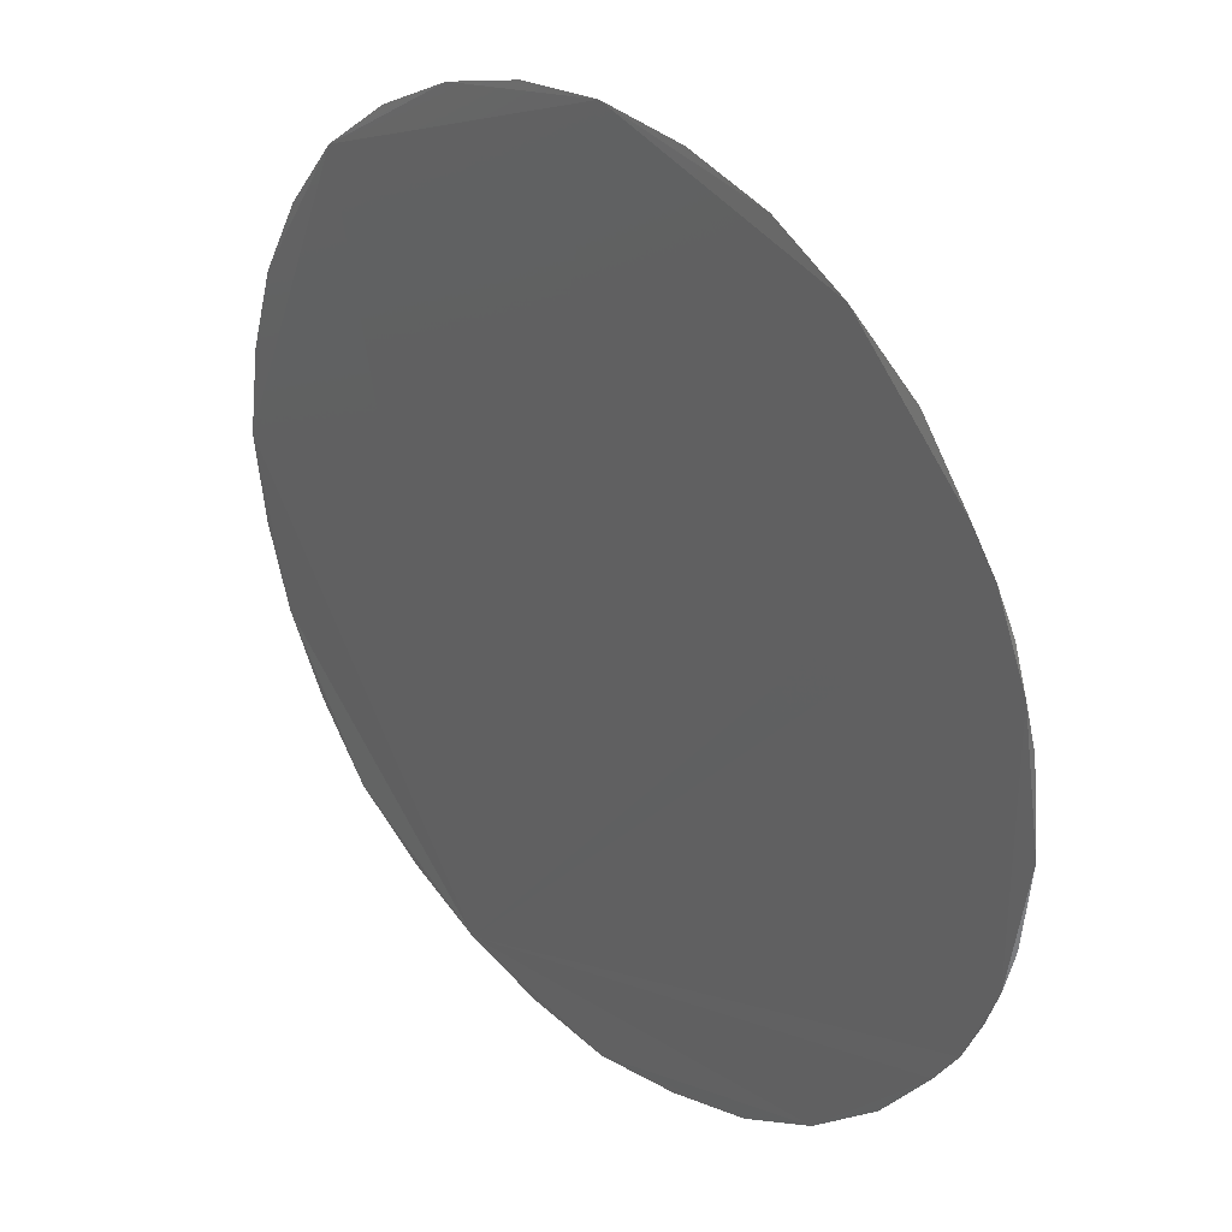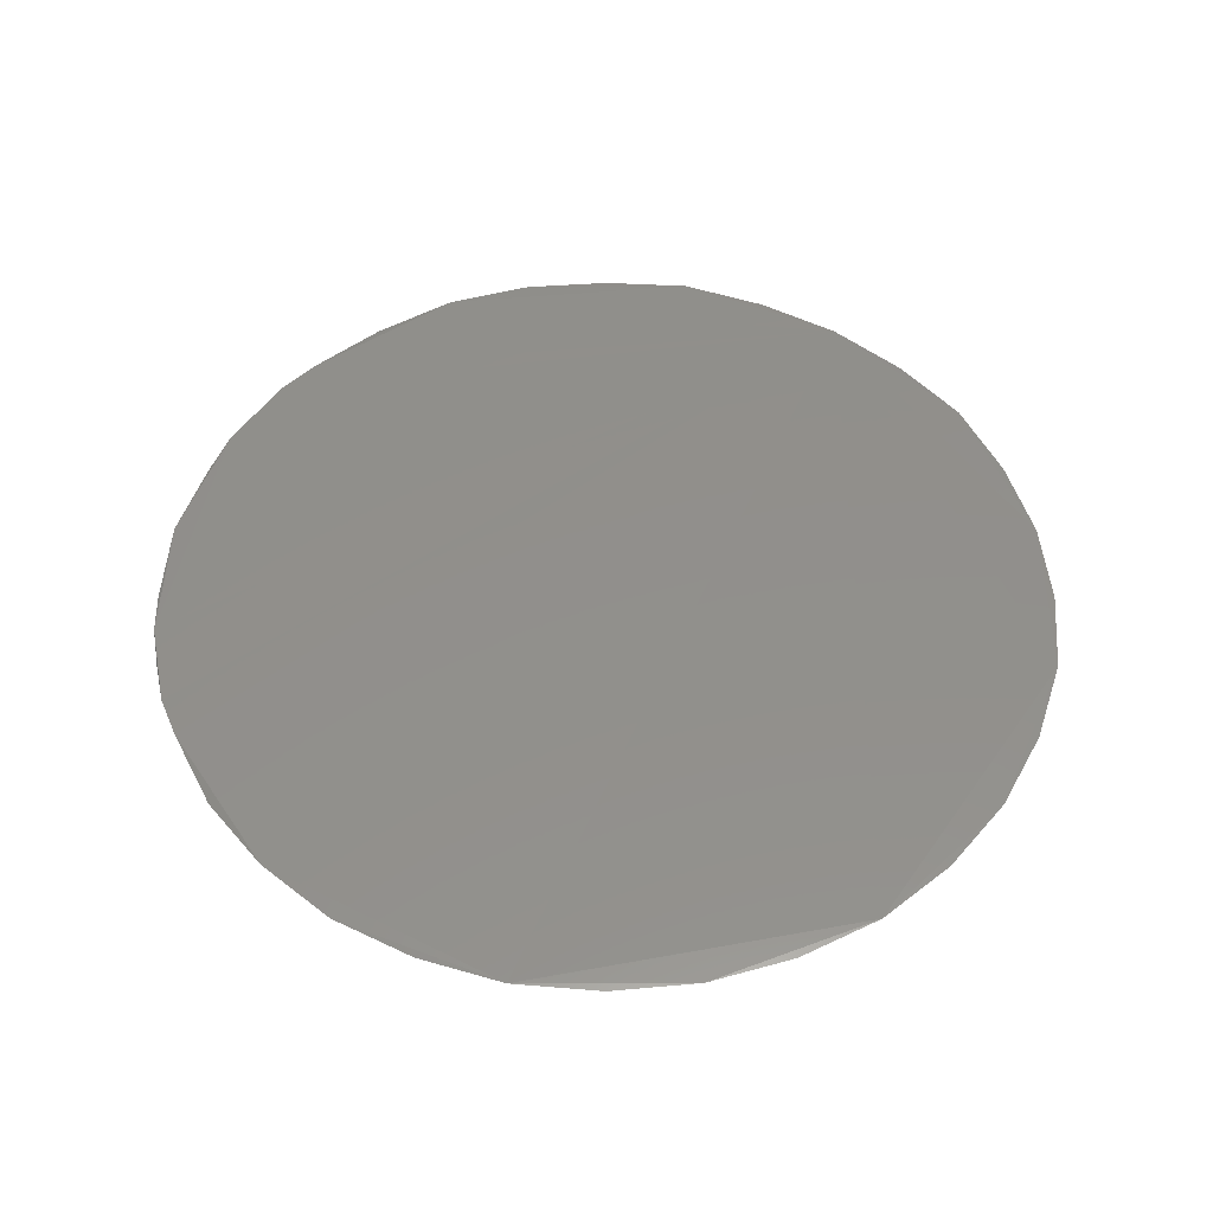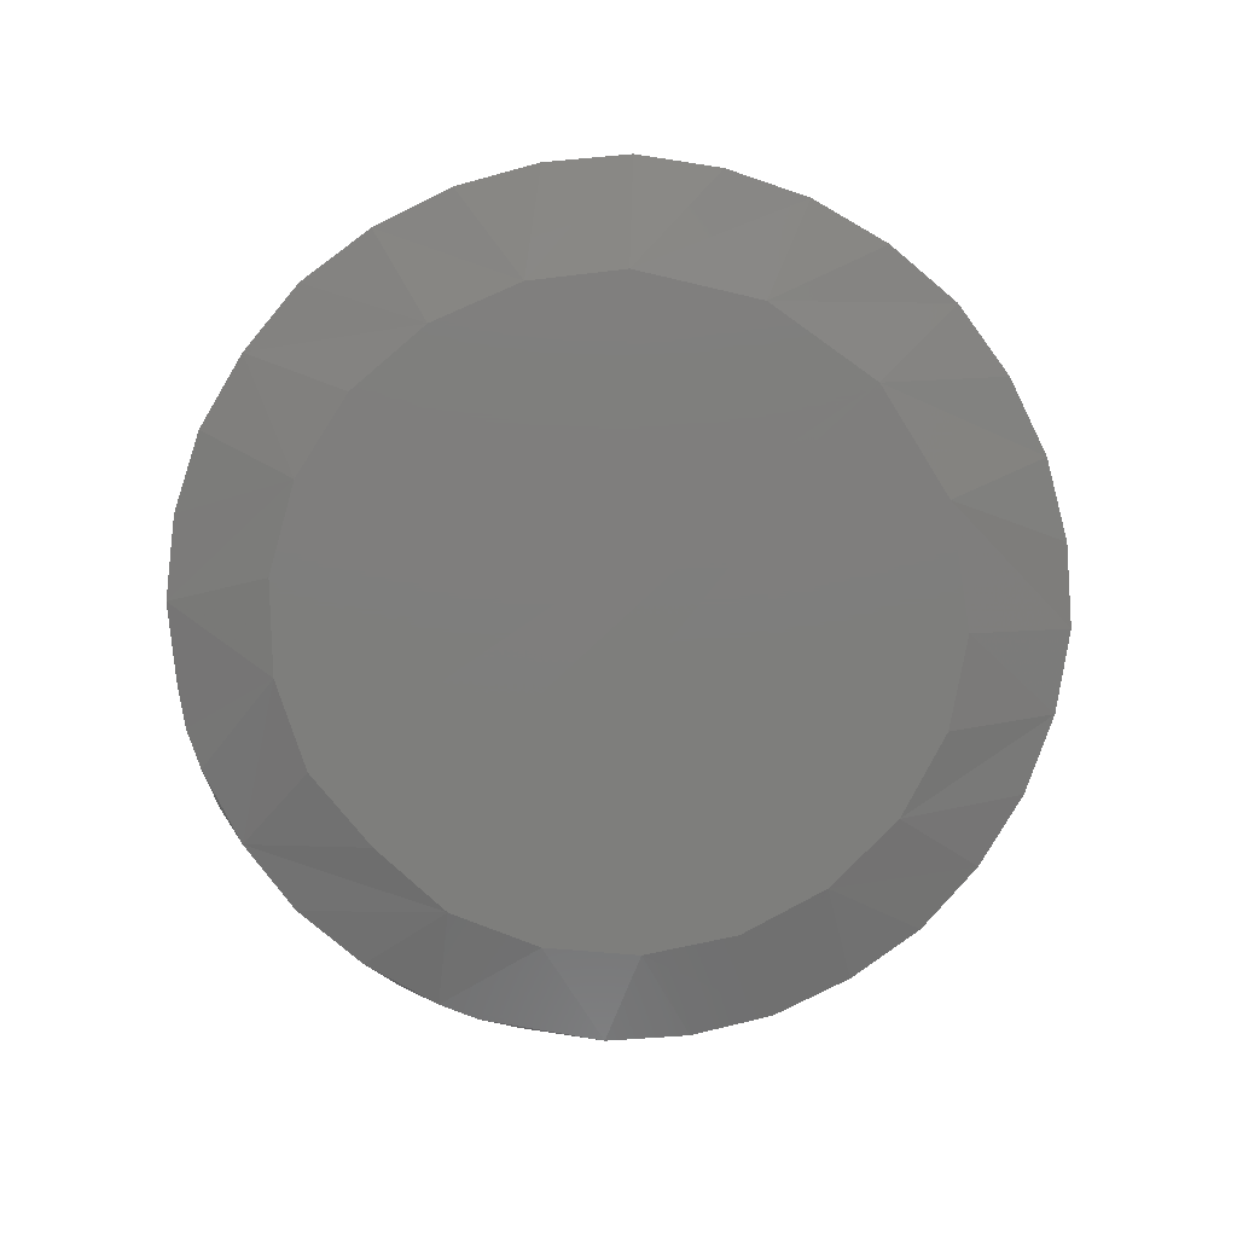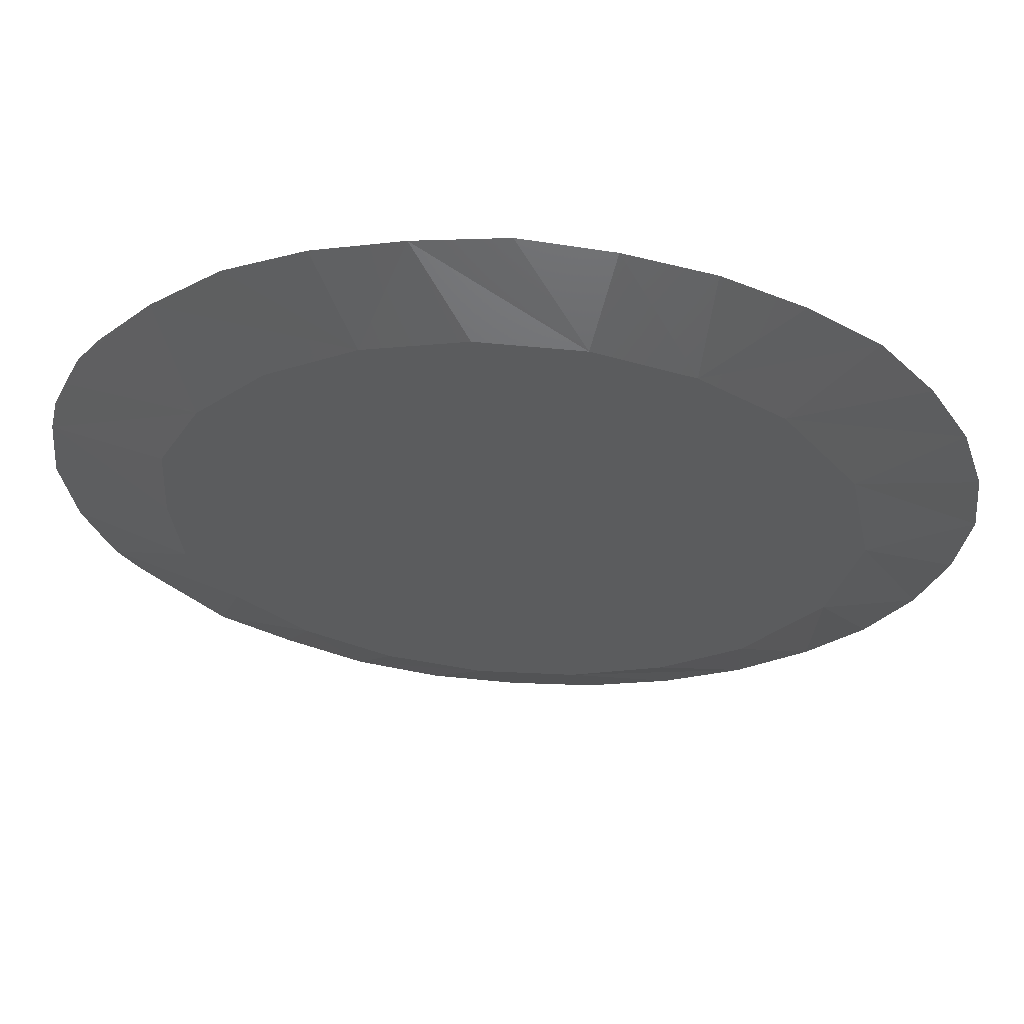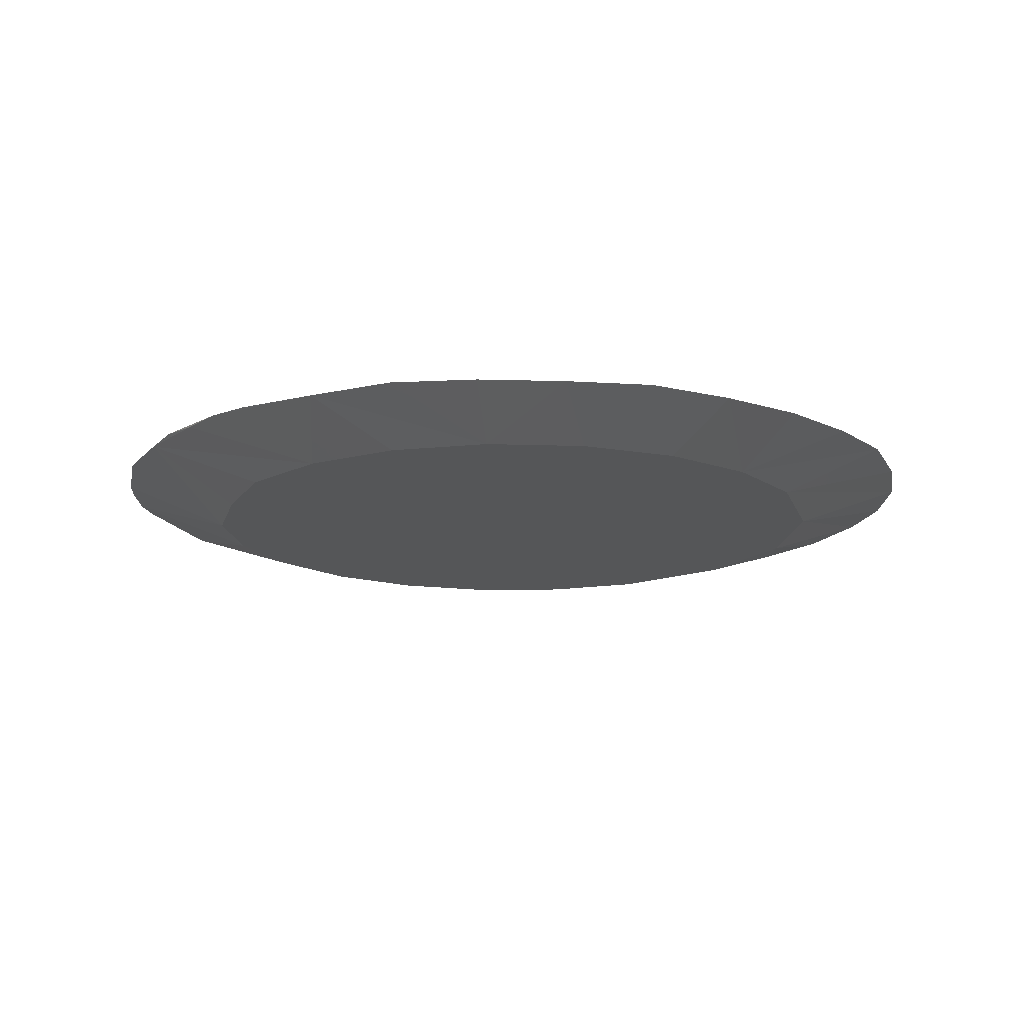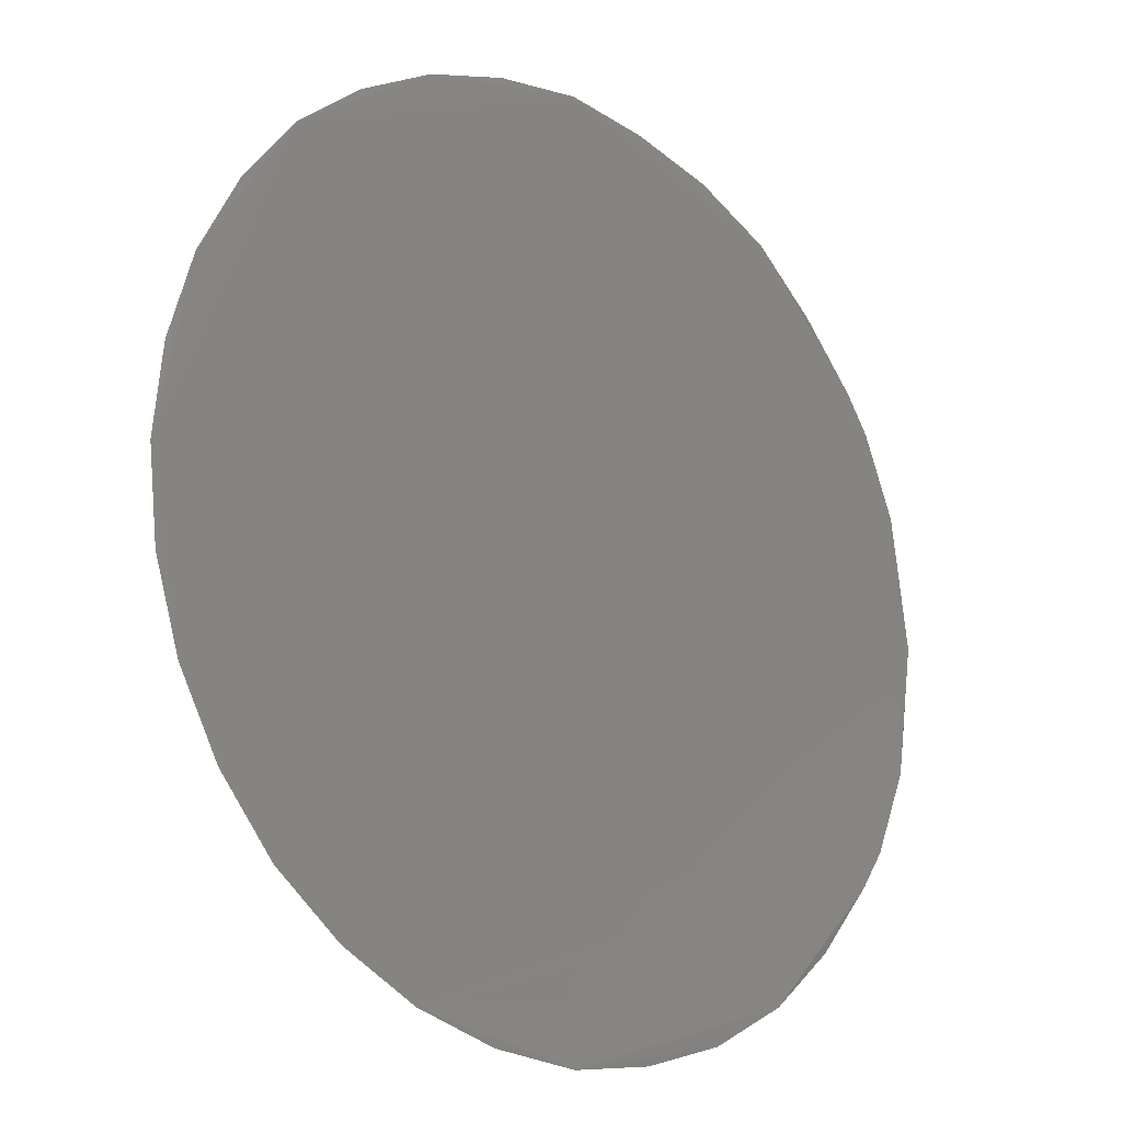
<metadata>
{"format":"stl","ext":"stl","renderer":"f3d","projection":"perspective","resolution":1024,"background":"white","views":[{"elev":31.8,"azim":45.9,"up":"+Y"},{"elev":51.5,"azim":-168.7,"up":"+Z"},{"elev":-77.9,"azim":-136.8,"up":"+Z"},{"elev":62.3,"azim":-176.1,"up":"+Y"},{"elev":-14.8,"azim":161.9,"up":"+Z"},{"elev":-17.4,"azim":-42.5,"up":"+Y"}]}
</metadata>
<code>
# stl→obj: 56 verts, 108 faces
v -0.07901 6.919e-06 6.202e-05
v -0.073 0.03029 6.202e-05
v -0.05587 0.05595 6.202e-05
v -0.03725 0.06978 6.202e-05
v -0.01542 0.0776 6.202e-05
v 0.007746 0.07875 6.202e-05
v 0.03025 0.0731 6.202e-05
v 0.05013 0.06116 6.202e-05
v 0.0657 0.04396 6.202e-05
v 0.07561 0.02297 6.202e-05
v 0.07724 -1.661e-05 -2.868e-11
v 0.07561 -0.02297 6.202e-05
v 0.0657 -0.04396 6.202e-05
v 0.05013 -0.06116 6.202e-05
v 0.03025 -0.0731 6.202e-05
v 0.007746 -0.07875 6.202e-05
v -0.01542 -0.0776 6.202e-05
v -0.03725 -0.06978 6.202e-05
v -0.05587 -0.05595 6.202e-05
v -0.07301 -0.03028 6.202e-05
v -0.03945 0.09523 0.007893
v -0.07318 0.07319 0.0083
v 2.464e-05 0.1035 0.0083
v 0.07288 0.07289 0.007893
v 0.09111 0.04869 0.008525
v 0.09523 0.03945 0.007893
v 0.09523 -0.03945 0.007893
v 0.09112 -0.04869 0.008525
v 0.07288 -0.07289 0.007893
v -0.09523 0.03945 0.007893
v -0.1035 -1.661e-05 0.0083
v 0.1011 0.02011 0.007893
v 0.1011 -0.02011 0.007893
v -0.02012 0.1011 0.007893
v 0.02011 0.1011 0.007893
v 0.02011 -0.1011 0.007893
v -3.122e-06 -0.1035 0.0083
v -0.02011 -0.1011 0.007893
v -0.05726 0.0857 0.007893
v -0.03944 -0.09523 0.007893
v -0.05727 -0.0857 0.007893
v 0.03957 0.09552 0.008048
v 0.0574 0.08588 0.008525
v 0.0574 -0.08588 0.008525
v 0.03957 -0.09552 0.008048
v -0.07318 -0.07319 0.0083
v 0.1035 1.477e-06 0.0083
v -0.0857 -0.05727 0.007893
v -0.09523 -0.03945 0.007893
v -0.0857 0.05727 0.007893
v -0.1011 0.02011 0.007893
v -0.1011 -0.02011 0.007893
v 0.08546 -0.05704 0.0086
v 0.09887 -0.02998 0.008525
v 0.09887 0.02998 0.008525
v 0.08545 0.05704 0.0086
f 1 2 3
f 1 3 4
f 1 4 5
f 1 5 6
f 1 6 7
f 1 7 8
f 1 8 9
f 1 9 10
f 1 10 11
f 1 11 12
f 1 12 13
f 1 13 14
f 1 14 15
f 1 15 16
f 1 16 17
f 1 17 18
f 1 18 19
f 1 19 20
f 21 22 23
f 9 24 25
f 9 25 26
f 27 28 29
f 27 29 13
f 30 31 22
f 9 26 32
f 9 32 10
f 12 33 27
f 12 27 13
f 5 34 23
f 5 23 35
f 5 35 6
f 16 36 37
f 16 37 38
f 16 38 17
f 4 39 21
f 4 21 34
f 4 34 5
f 17 38 40
f 17 40 41
f 17 41 18
f 8 24 9
f 7 42 43
f 7 43 24
f 7 24 8
f 14 13 29
f 14 44 45
f 14 45 15
f 16 15 45
f 16 45 36
f 36 45 37
f 35 42 7
f 35 7 6
f 35 23 42
f 34 21 23
f 38 37 40
f 4 3 22
f 4 22 39
f 39 22 21
f 41 46 19
f 41 19 18
f 41 40 46
f 12 11 32
f 12 32 47
f 12 47 33
f 32 11 10
f 48 46 49
f 48 49 20
f 20 19 46
f 20 46 48
f 3 2 30
f 3 30 50
f 50 30 22
f 50 22 3
f 51 31 30
f 51 30 2
f 2 1 31
f 2 31 51
f 1 20 49
f 1 49 52
f 52 49 31
f 52 31 1
f 40 37 44
f 40 44 53
f 40 53 28
f 40 28 54
f 40 54 55
f 40 55 25
f 40 25 56
f 40 56 43
f 40 43 23
f 40 23 22
f 40 22 31
f 40 31 49
f 40 49 46
f 44 29 53
f 44 37 45
f 44 14 29
f 43 42 23
f 43 56 24
f 54 33 47
f 54 27 33
f 55 54 47
f 55 47 32
f 55 32 26
f 28 27 54
f 28 53 29
f 25 55 26
f 25 24 56

</code>
